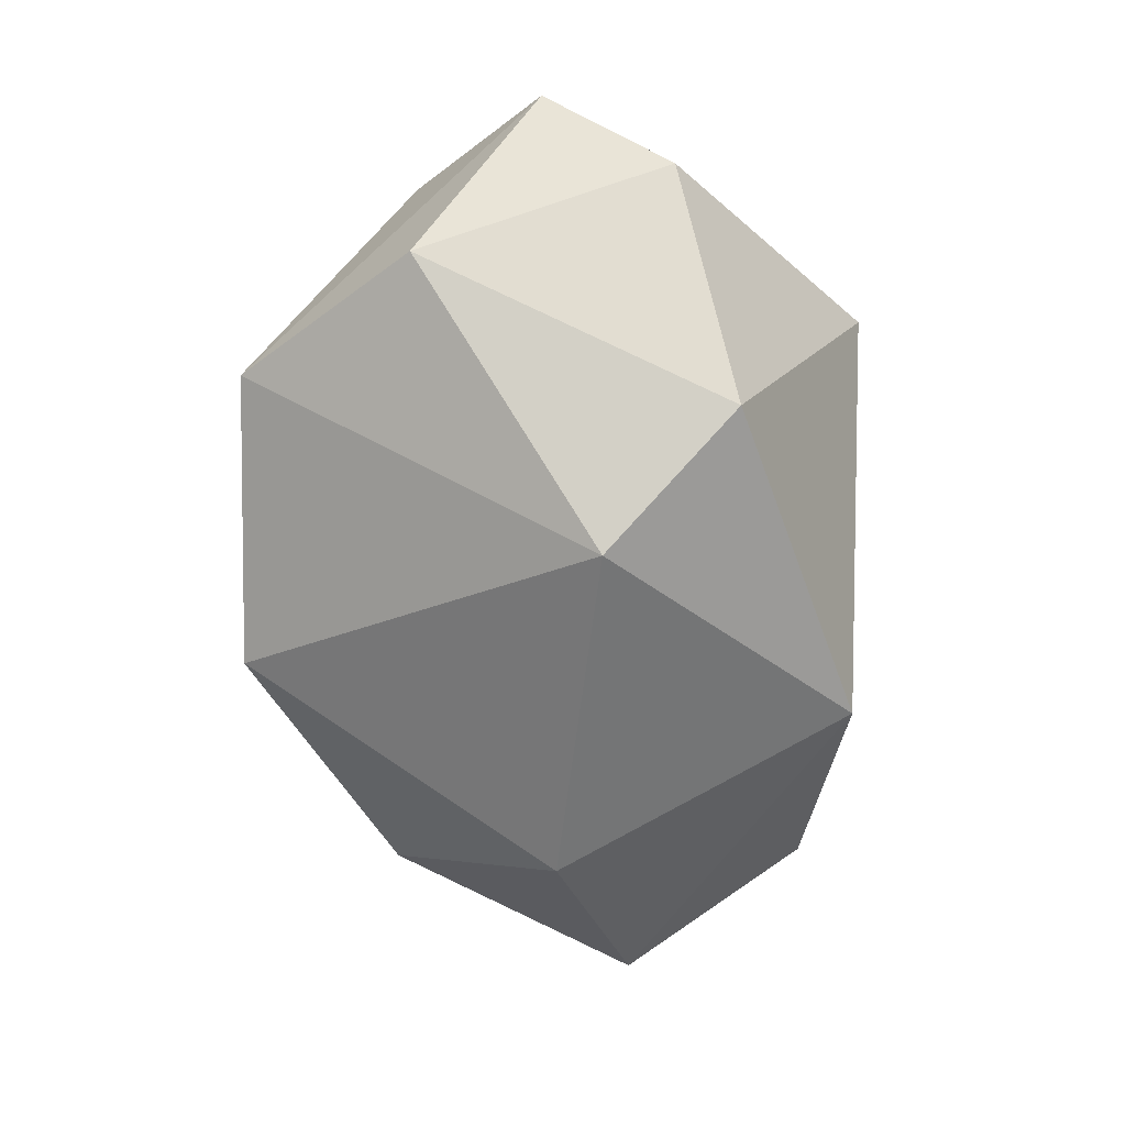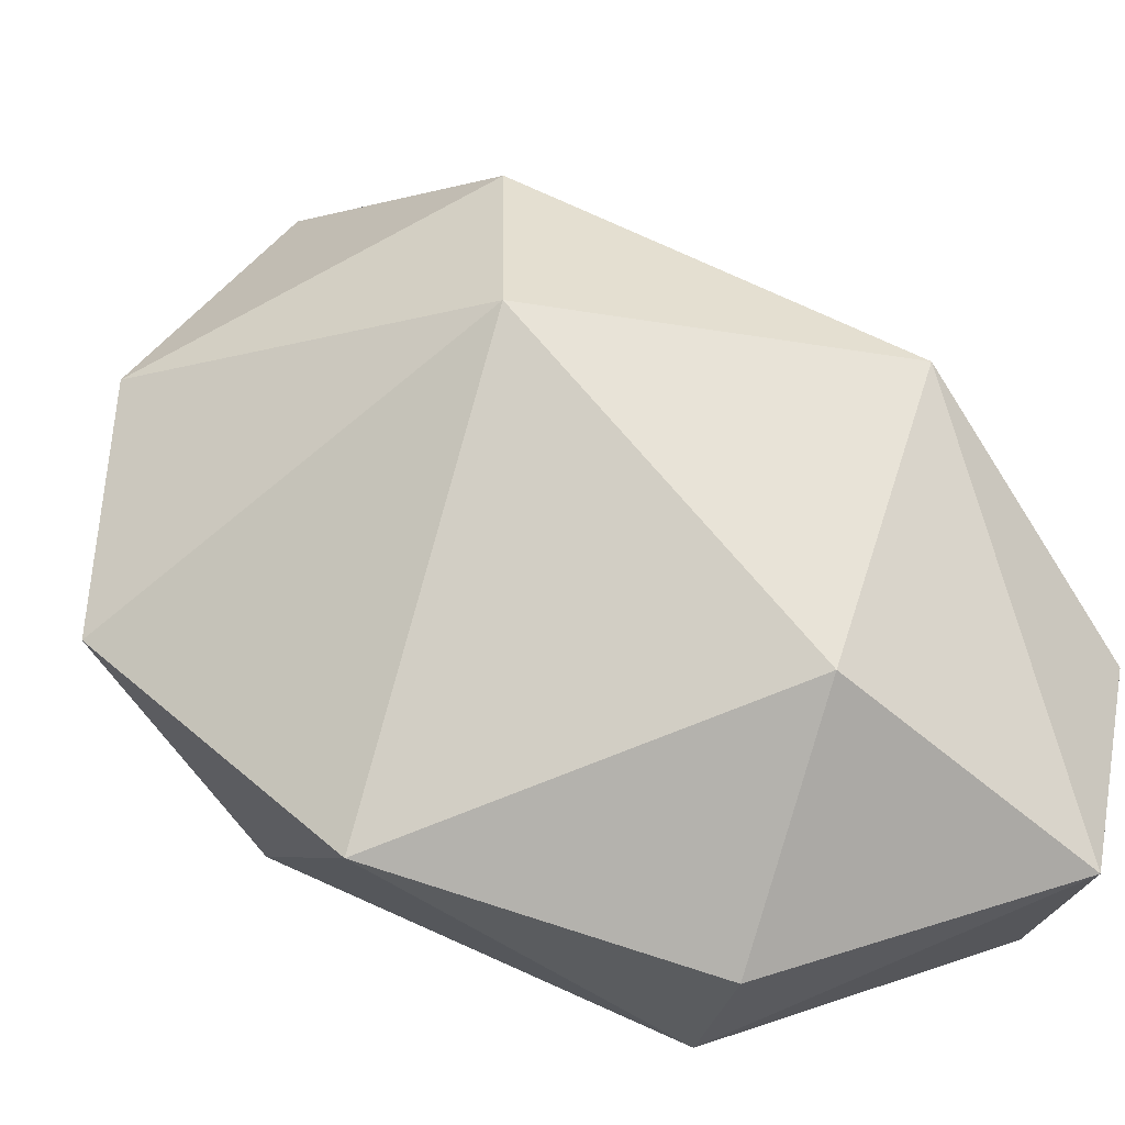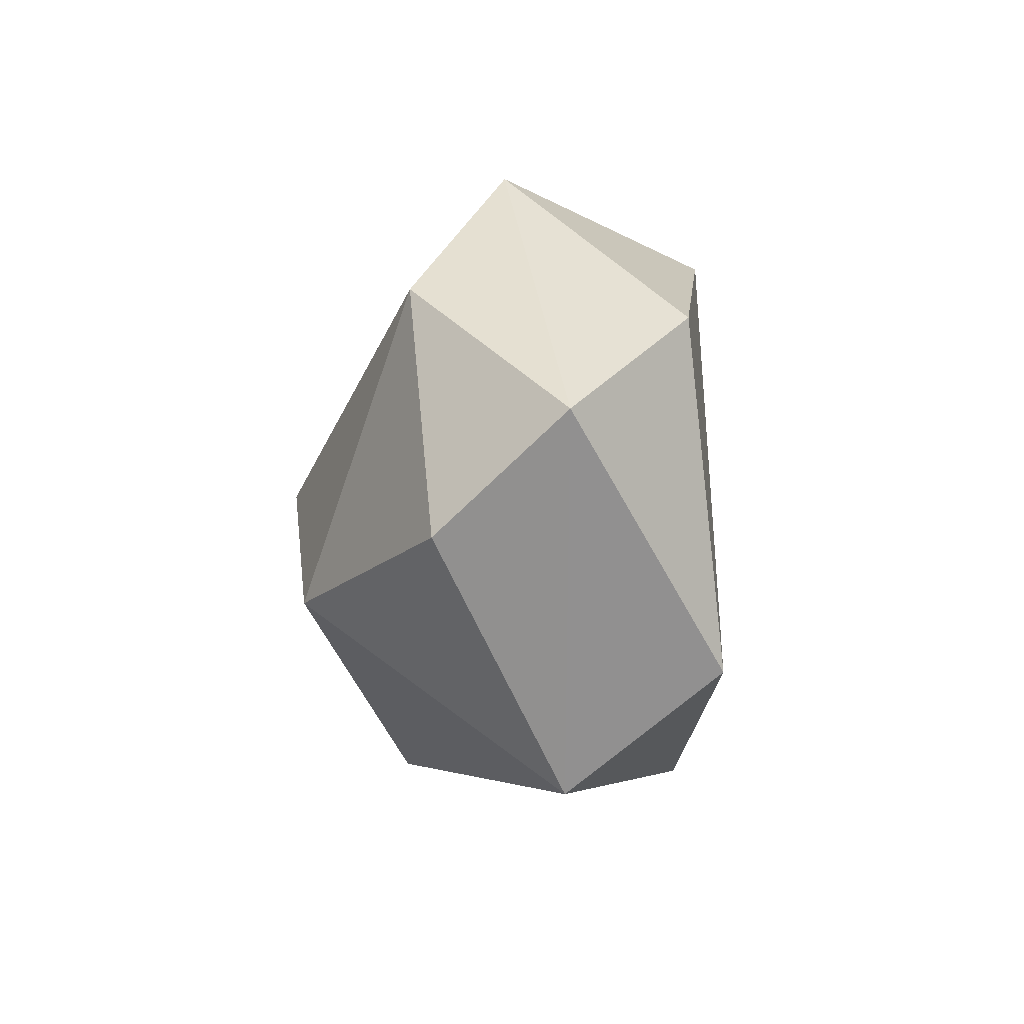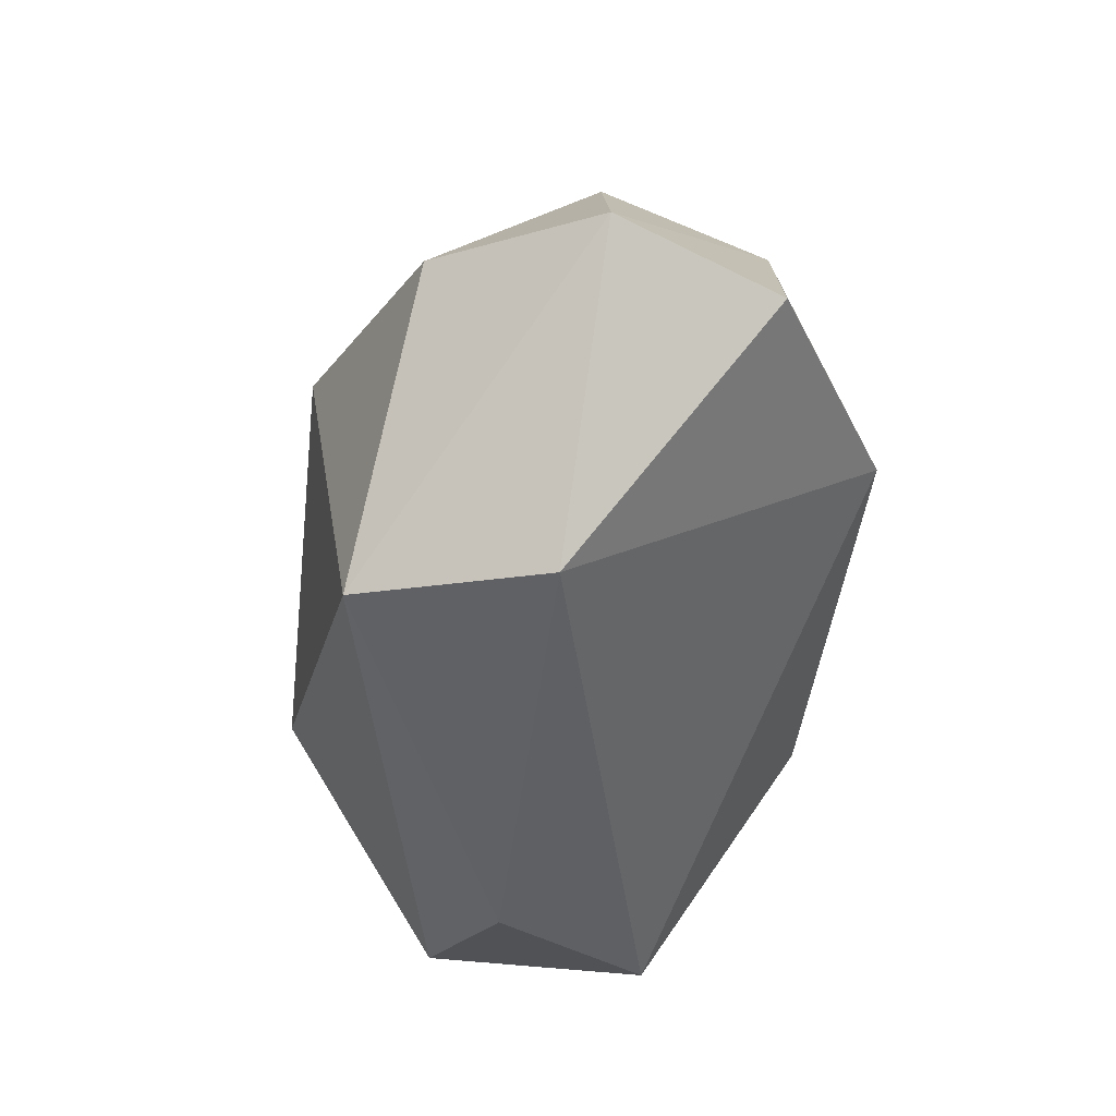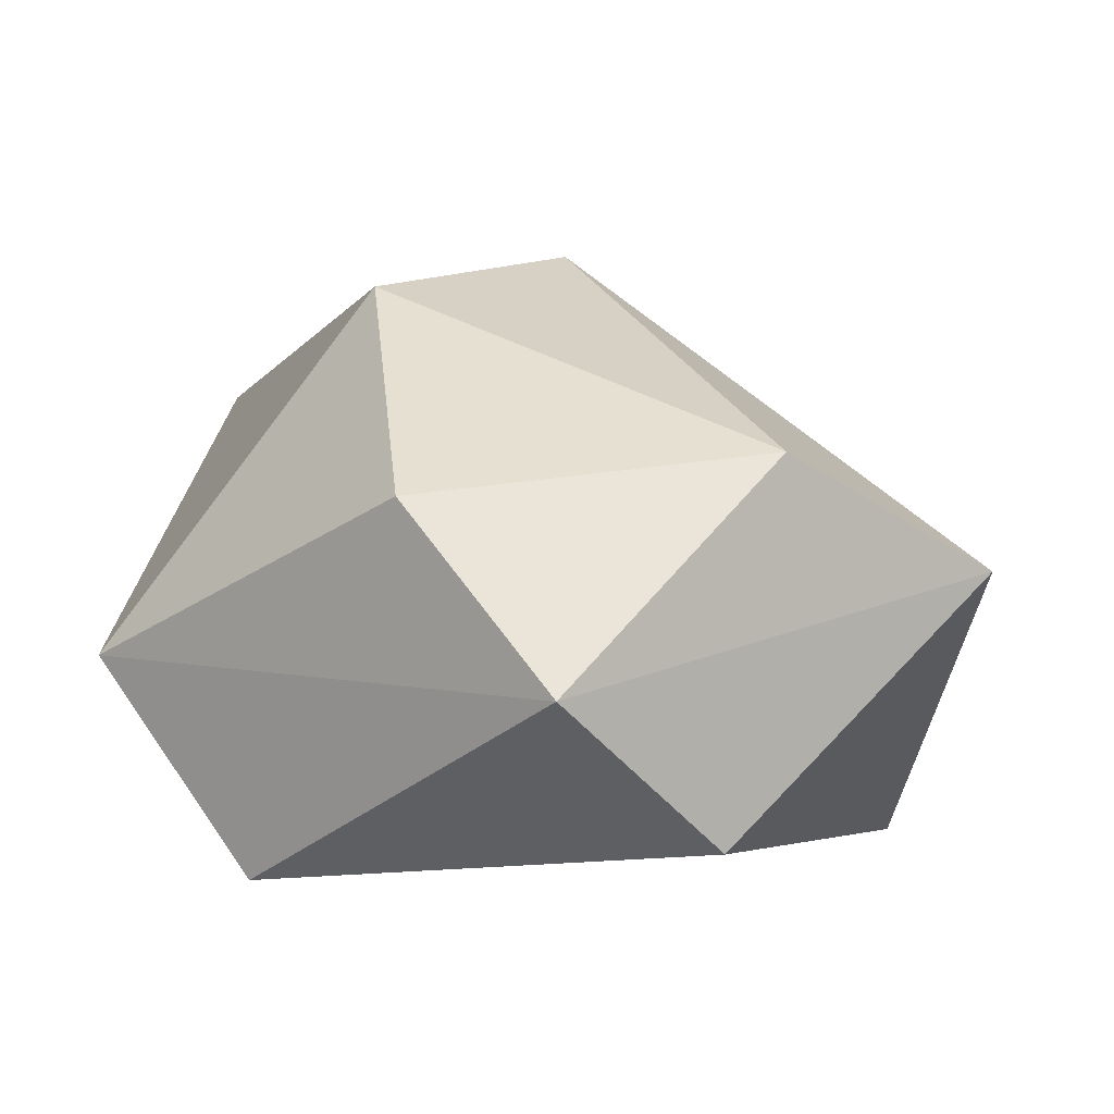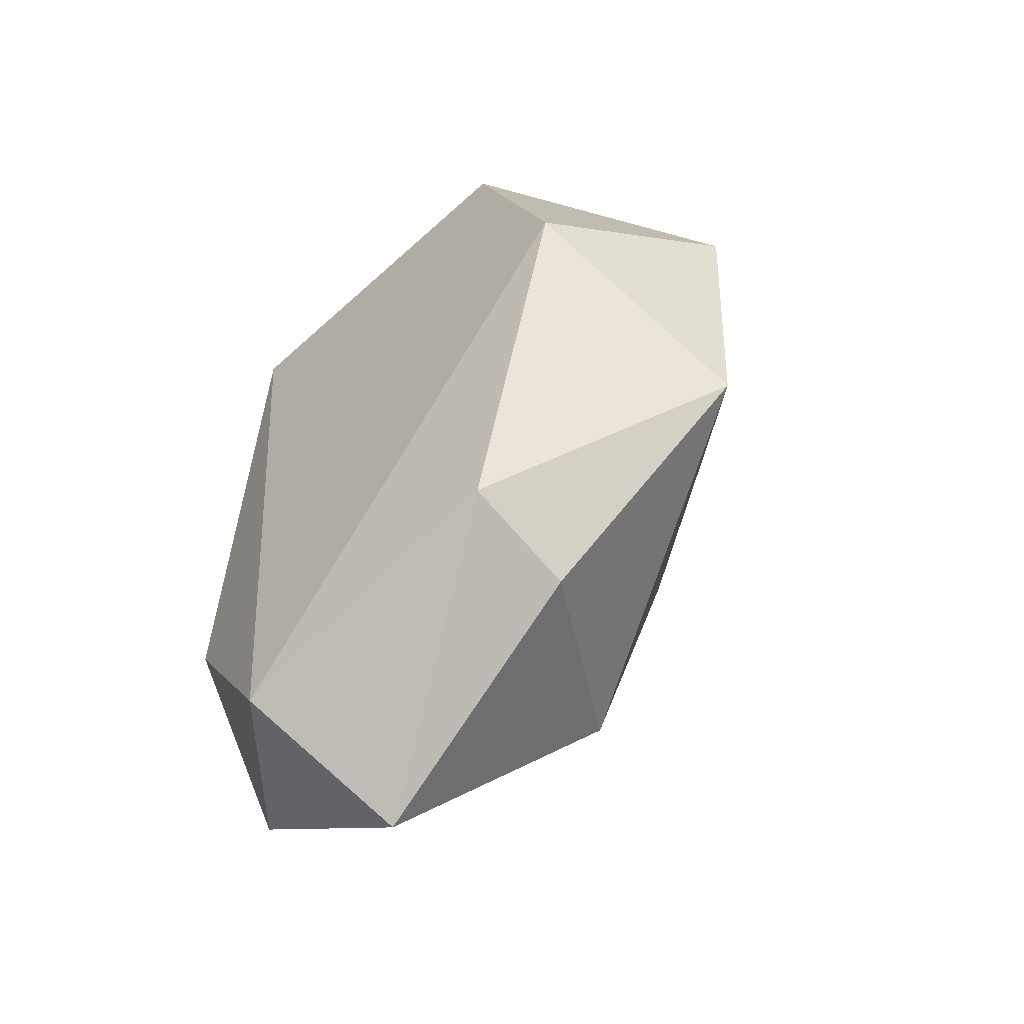
<metadata>
{"format":"obj","ext":"obj","renderer":"f3d","projection":"perspective","resolution":1024,"background":"white","views":[{"elev":11.3,"azim":169.3,"up":"+Z"},{"elev":42.9,"azim":133.6,"up":"+Y"},{"elev":79.9,"azim":-90.1,"up":"+Z"},{"elev":46.3,"azim":-46.0,"up":"+Z"},{"elev":4.9,"azim":1.5,"up":"+Y"},{"elev":-51.3,"azim":45.5,"up":"+Z"}]}
</metadata>
<code>
o Icosphere_Icosphere.002
v 0.6529 0.02368 0.1547
v -0.3668 0.01895 0.6048
v -0.1614 -0.05049 -0.8838
v 0.3611 0.09578 0.7828
v 0.7941 0.4823 0.4098
v 0.1178 0.351 0.9948
v -0.519 0.05329 -0.4007
v -0.6175 0.3538 0.4857
v -0.517 0.2938 -0.7868
v -0.09842 0.3056 -1.049
v 0.4466 0.01847 -0.6642
v 0.4462 0.2601 -0.7543
v 0.8011 0.4418 -0.2313
v -0.1176 0.6299 0.855
v 0.4529 0.6858 0.6819
v -0.1875 0.9328 0.3797
v 0.1088 0.9837 0.08988
v 0.1484 0.6885 -0.6693
v -0.5037 0.7324 -0.3336
f 1 2 3
f 4 1 5
f 2 4 6
f 7 2 8
f 3 7 9
f 4 5 6
f 2 6 8
f 7 8 9
f 3 9 10
f 11 12 13
f 14 15 16
f 8 14 16
f 5 13 17
f 17 13 18
f 18 19 17
f 18 10 19
f 10 9 19
f 19 16 17
f 19 8 16
f 16 15 17
f 15 5 17
f 12 18 13
f 9 8 19
f 8 6 14
f 6 15 14
f 6 5 15
f 12 10 18
f 12 11 10
f 11 3 10
f 5 1 13
f 1 11 13
f 1 3 11
f 3 2 7
f 2 1 4

</code>
